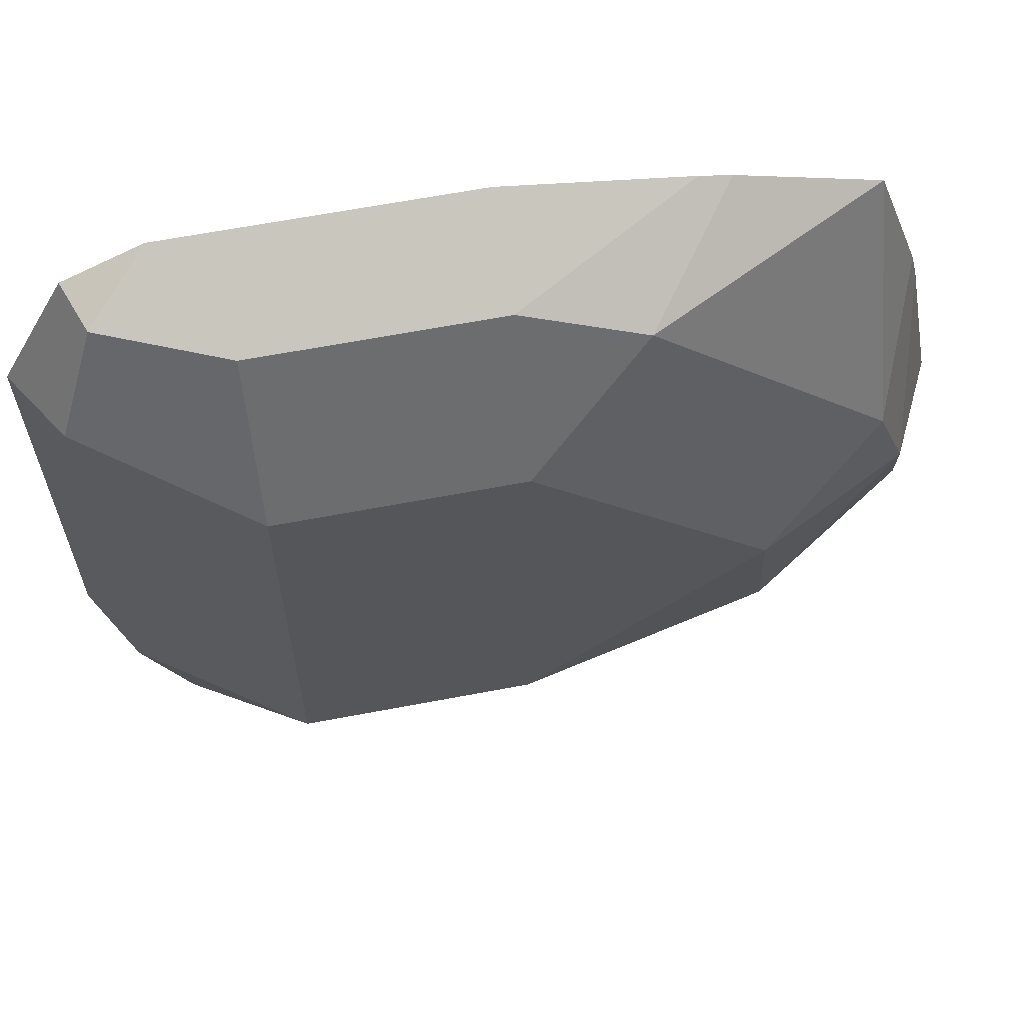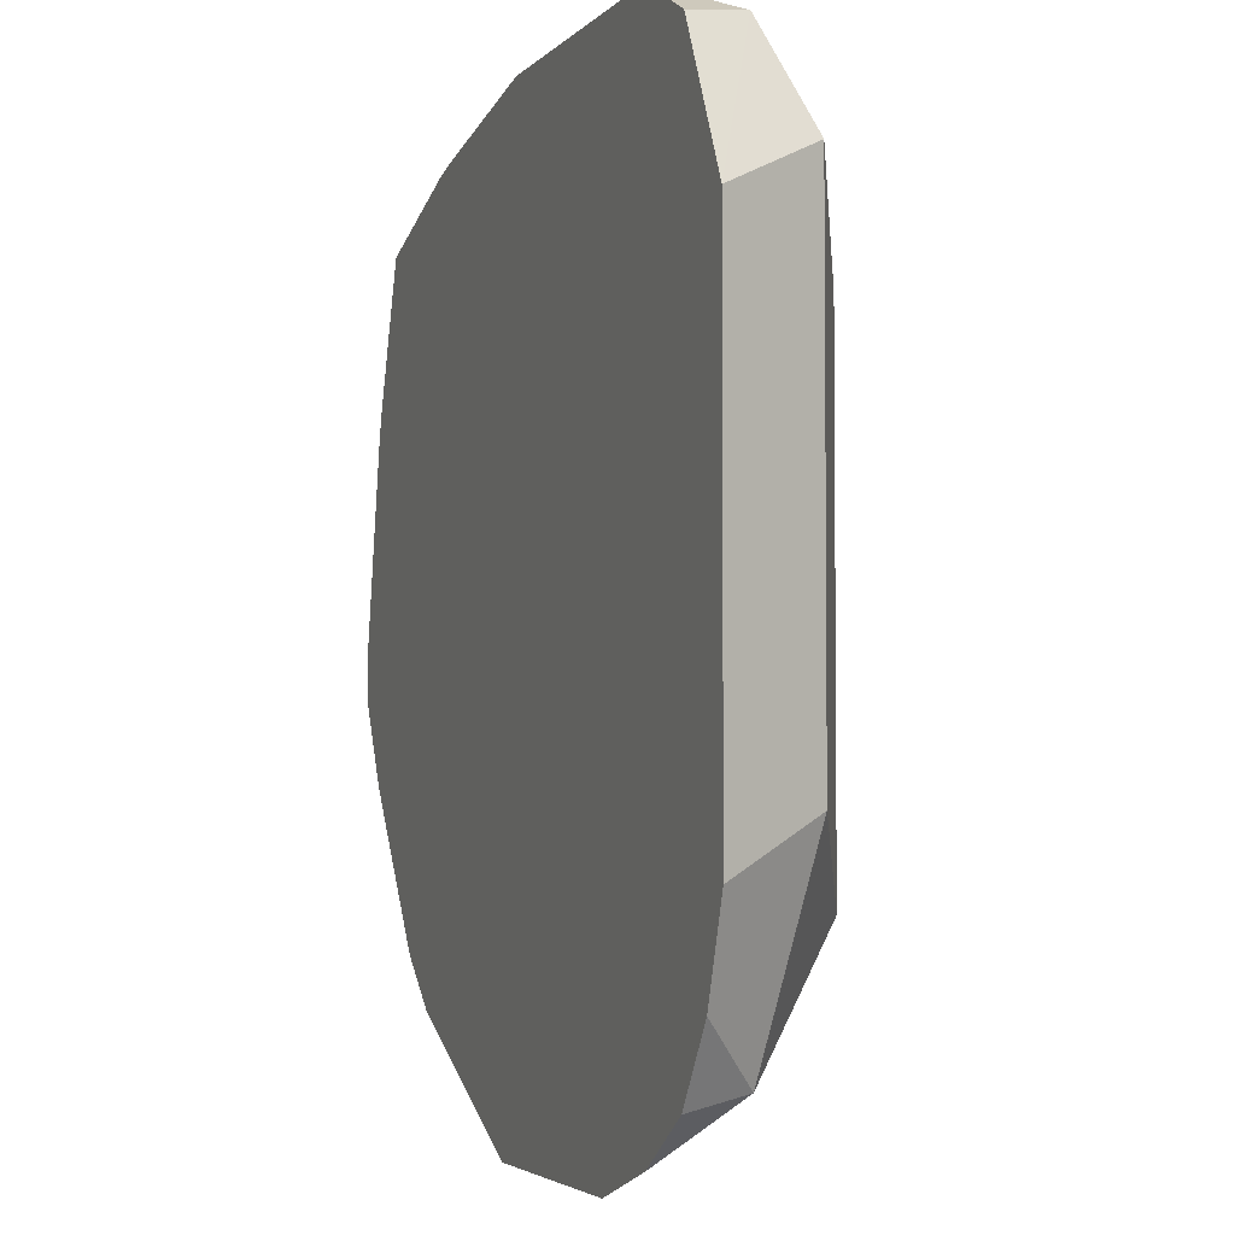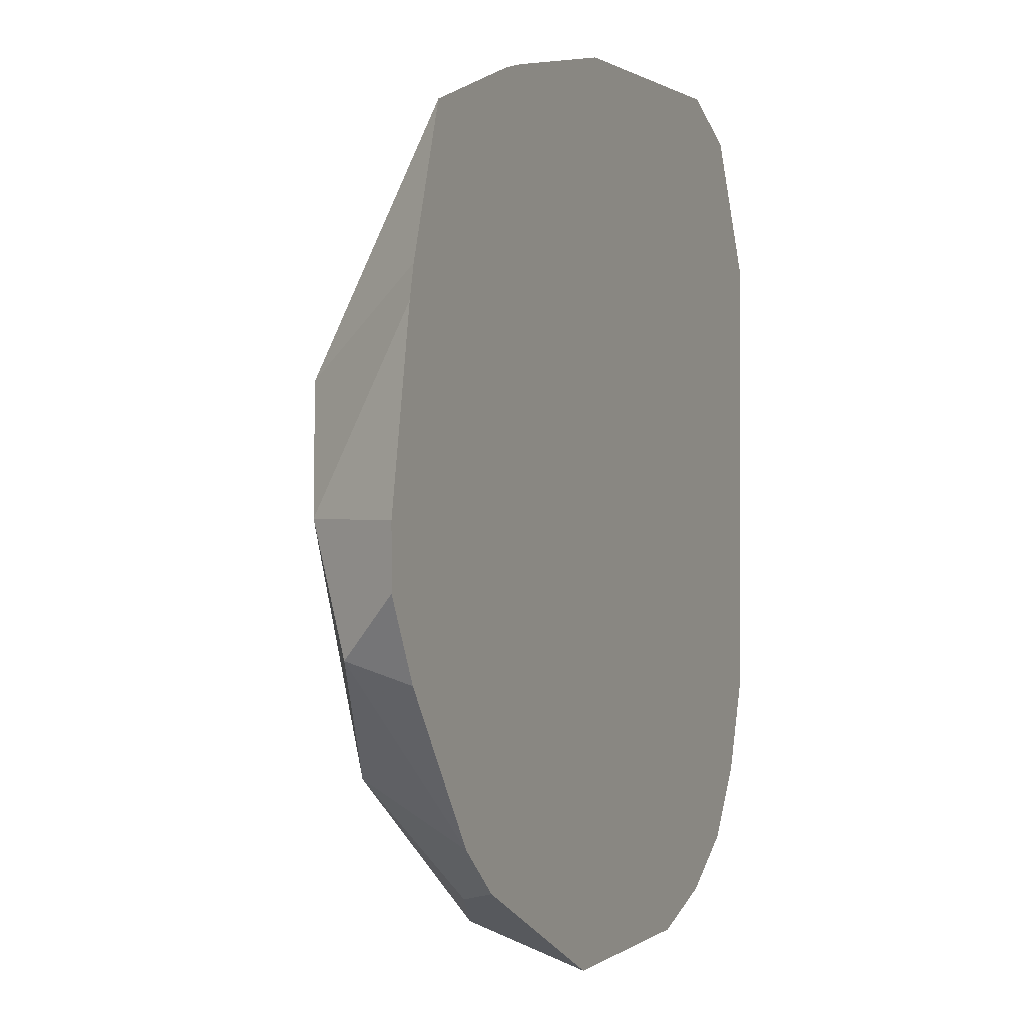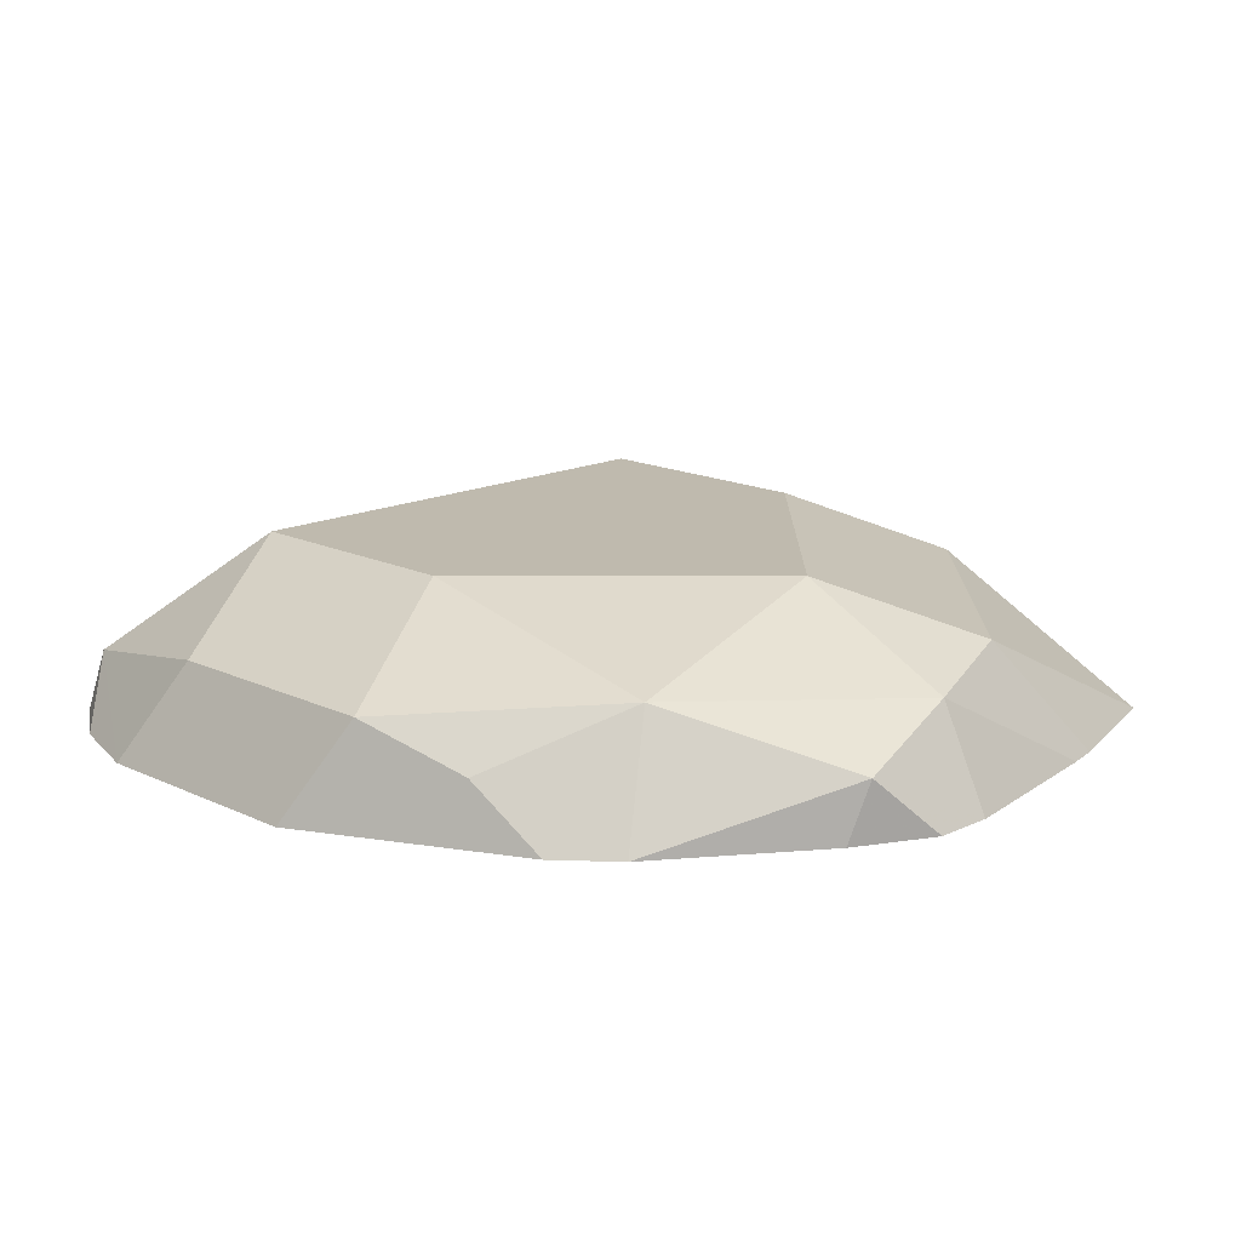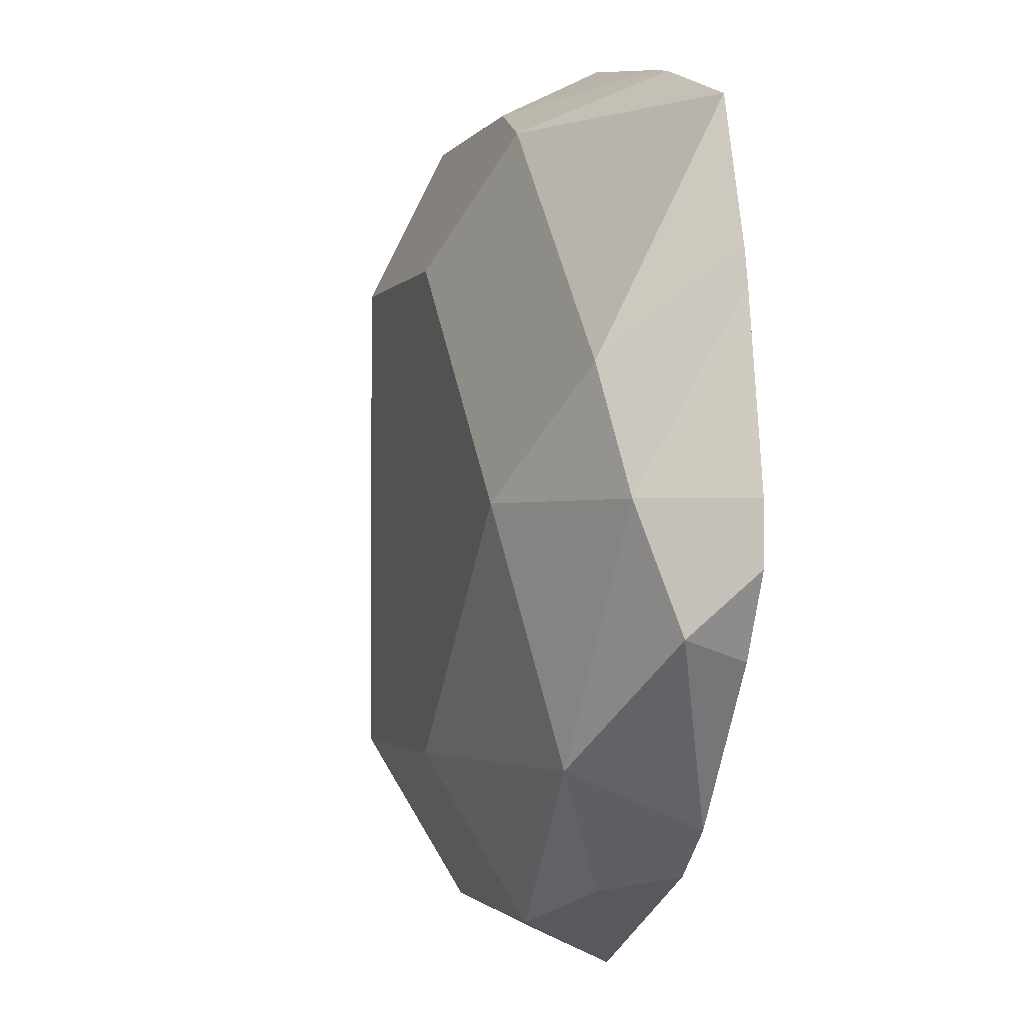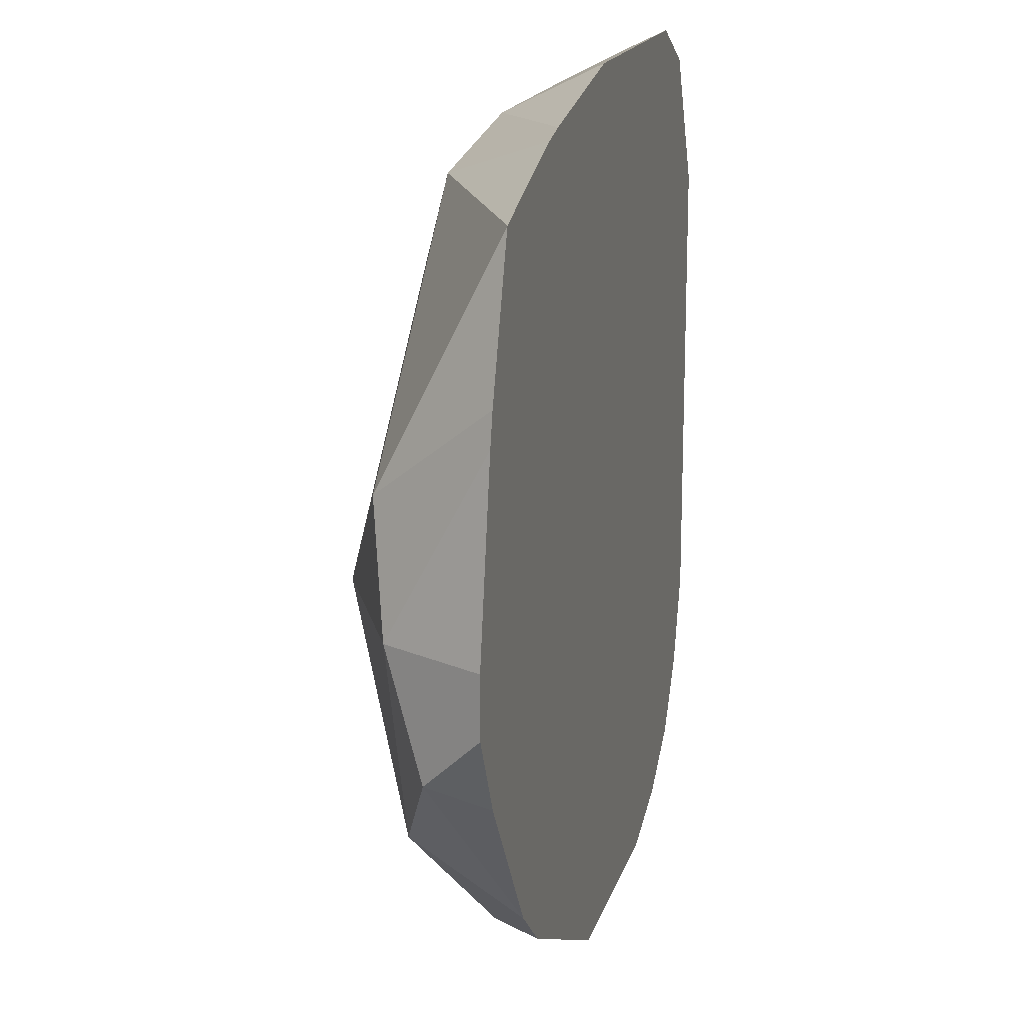
<metadata>
{"format":"obj","ext":"obj","renderer":"f3d","projection":"perspective","resolution":1024,"background":"white","views":[{"elev":63.6,"azim":169.1,"up":"+Z"},{"elev":-3.6,"azim":69.7,"up":"+Z"},{"elev":0.9,"azim":-66.2,"up":"+Z"},{"elev":15.7,"azim":-134.9,"up":"+Y"},{"elev":-1.7,"azim":-106.2,"up":"+Z"},{"elev":17.1,"azim":-75.4,"up":"+Z"}]}
</metadata>
<code>
v -0.325 -0.01166 0.5917
v -0.3228 -0.01166 0.6036
v -0.3218 -0.005191 0.5917
v -0.3231 -0.007785 0.5839
v -0.325 -0.01166 0.5878
v -0.3223 -0.01166 0.6057
v -0.3192 -0.003894 0.5995
v -0.3114 -0 0.5917
v -0.3134 -0.003894 0.5761
v -0.3155 -0.01166 0.5727
v -0.3225 -0.01166 0.5826
v -0.3192 -0.01166 0.615
v -0.3036 -0.003894 0.6151
v -0.2959 -0 0.5761
v -0.2959 -0 0.6073
v -0.301 -0.005191 0.5658
v -0.3075 -0.007785 0.5684
v -0.3121 -0.01166 0.5697
v -0.3099 -0.01166 0.6182
v -0.3078 -0.01166 0.6187
v -0.2959 -0.005191 0.6177
v -0.2803 -0.005191 0.6177
v -0.2803 -0 0.6073
v -0.2803 -0 0.5761
v -0.2855 -0.005191 0.5658
v -0.2978 -0.01166 0.5625
v -0.2959 -0.01166 0.6209
v -0.2764 -0.01166 0.6209
v -0.2725 -0.007785 0.619
v -0.2699 -0.005191 0.6125
v -0.2699 -0.005191 0.5813
v -0.2725 -0.007785 0.5684
v -0.2822 -0.01166 0.5625
v -0.2712 -0.01166 0.6183
v -0.2699 -0.01166 0.6157
v -0.2667 -0.01166 0.6092
v -0.2667 -0.01166 0.5781
v -0.2686 -0.01166 0.5722
v -0.2717 -0.01166 0.5676
v -0.2764 -0.01166 0.5645
f 21 27 28
f 20 27 21
f 17 26 18
f 16 26 17
f 16 33 26
f 14 25 16
f 13 21 22
f 13 23 15
f 13 22 23
f 13 20 21
f 13 19 20
f 12 19 13
f 10 17 18
f 21 28 22
f 9 17 10
f 14 24 25
f 22 28 29
f 29 34 35
f 23 29 30
f 9 16 17
f 32 37 38
f 32 40 33
f 32 39 40
f 32 38 39
f 31 37 32
f 30 37 31
f 22 29 23
f 30 36 37
f 29 35 36
f 28 34 29
f 25 32 33
f 24 32 25
f 24 31 32
f 23 31 24
f 23 30 31
f 29 36 30
f 9 14 16
f 16 25 33
f 8 23 24
f 1 34 28
f 1 35 34
f 1 36 35
f 1 37 36
f 1 38 37
f 1 39 38
f 1 40 39
f 1 28 27
f 1 33 40
f 1 18 26
f 1 10 18
f 1 11 10
f 1 5 11
f 1 3 4
f 1 2 3
f 8 24 14
f 1 26 33
f 1 27 20
f 1 4 5
f 1 19 12
f 1 20 19
f 8 15 23
f 7 15 8
f 7 13 15
f 7 12 13
f 6 12 7
f 4 11 5
f 4 10 11
f 8 14 9
f 3 7 8
f 3 9 4
f 3 8 9
f 2 7 3
f 2 6 7
f 1 6 2
f 4 9 10
f 1 12 6

</code>
